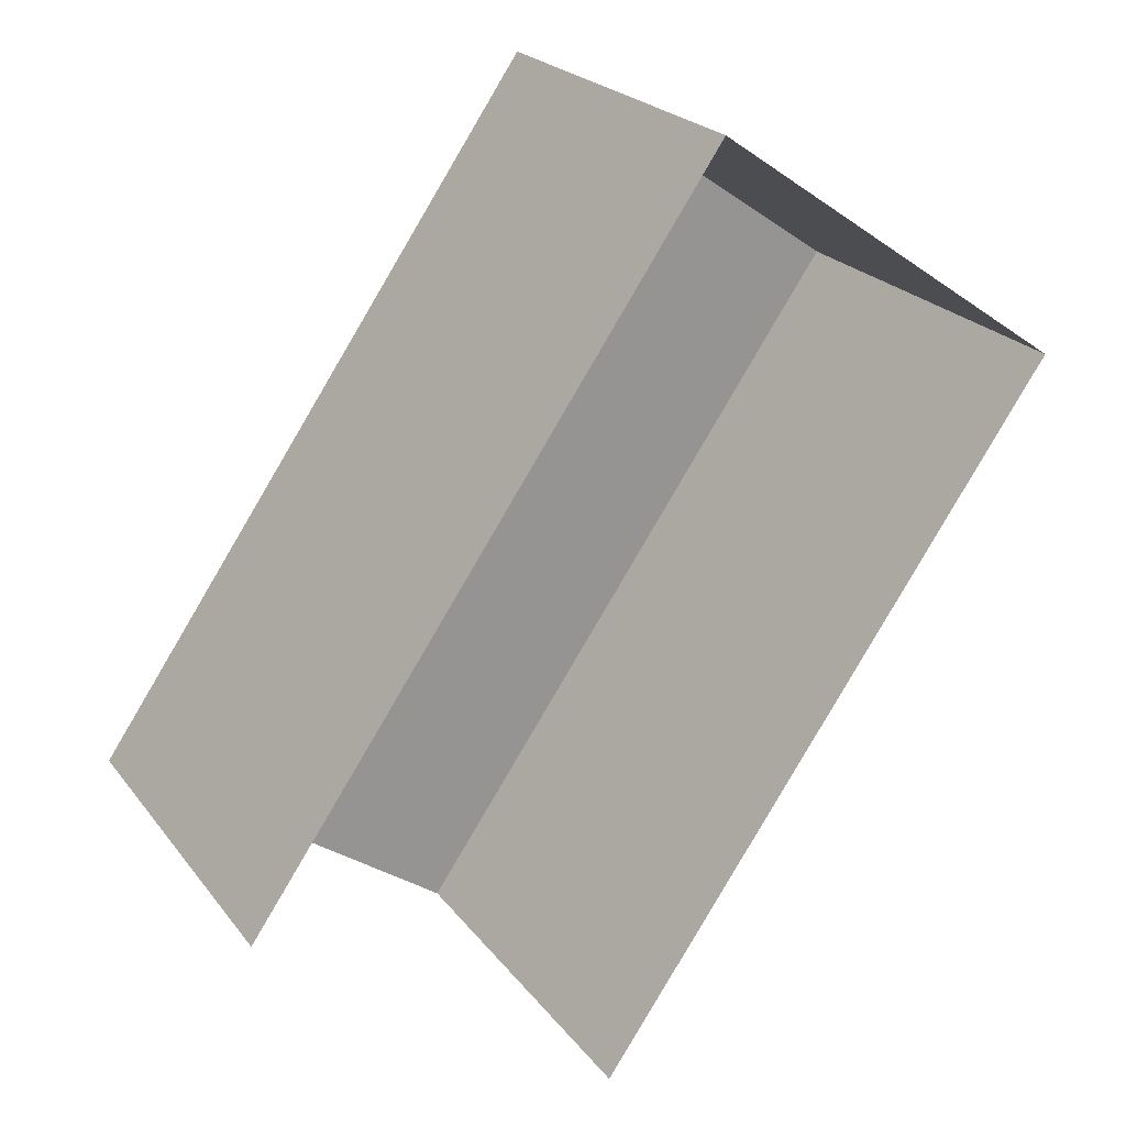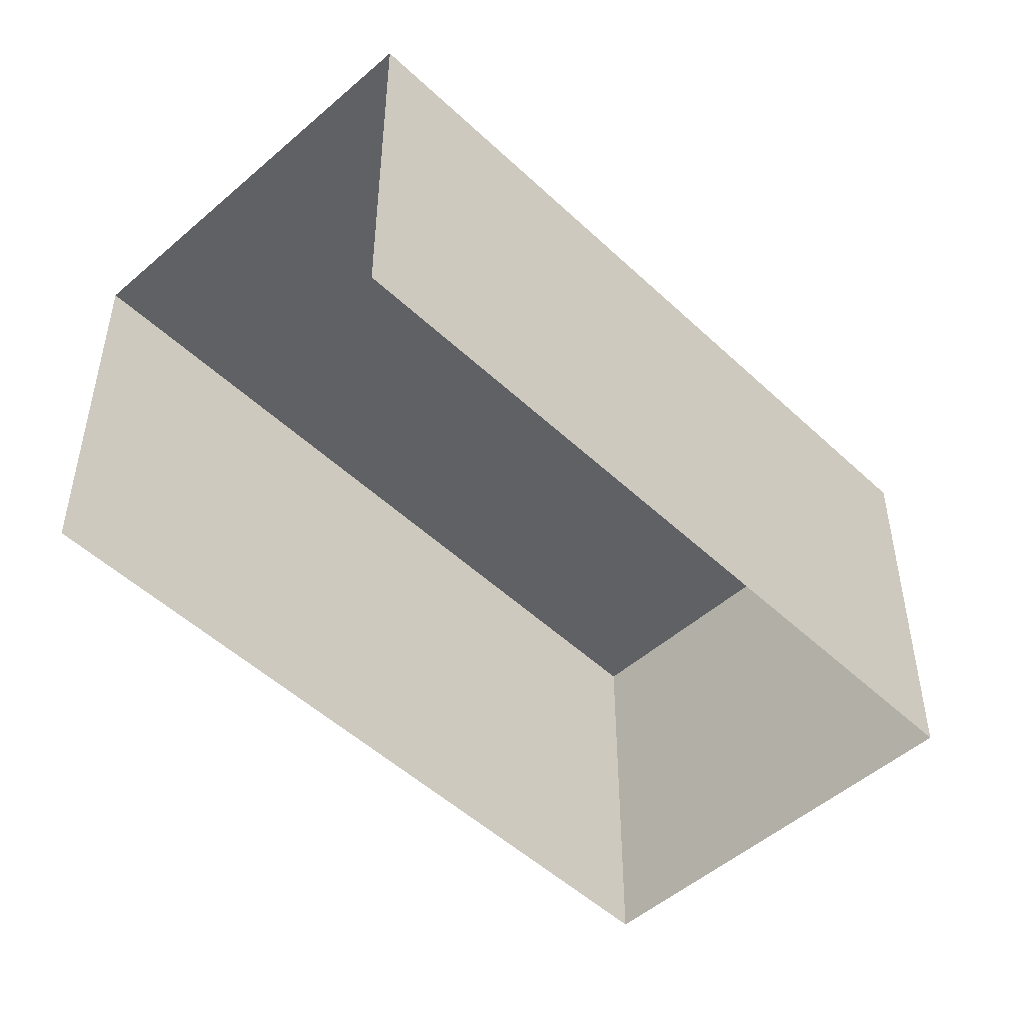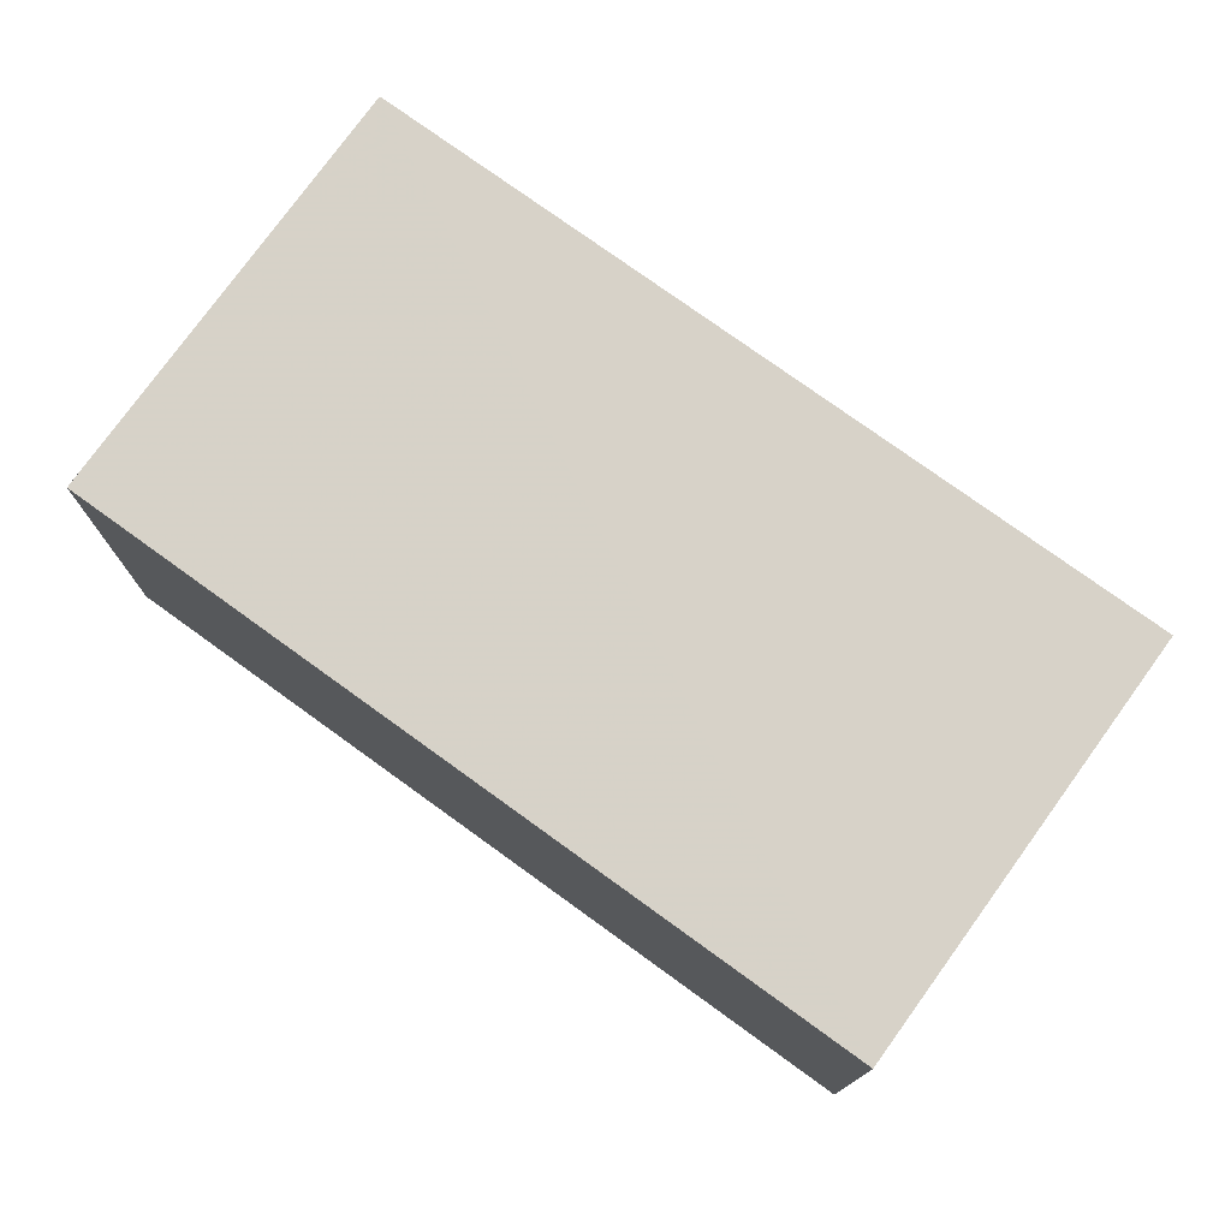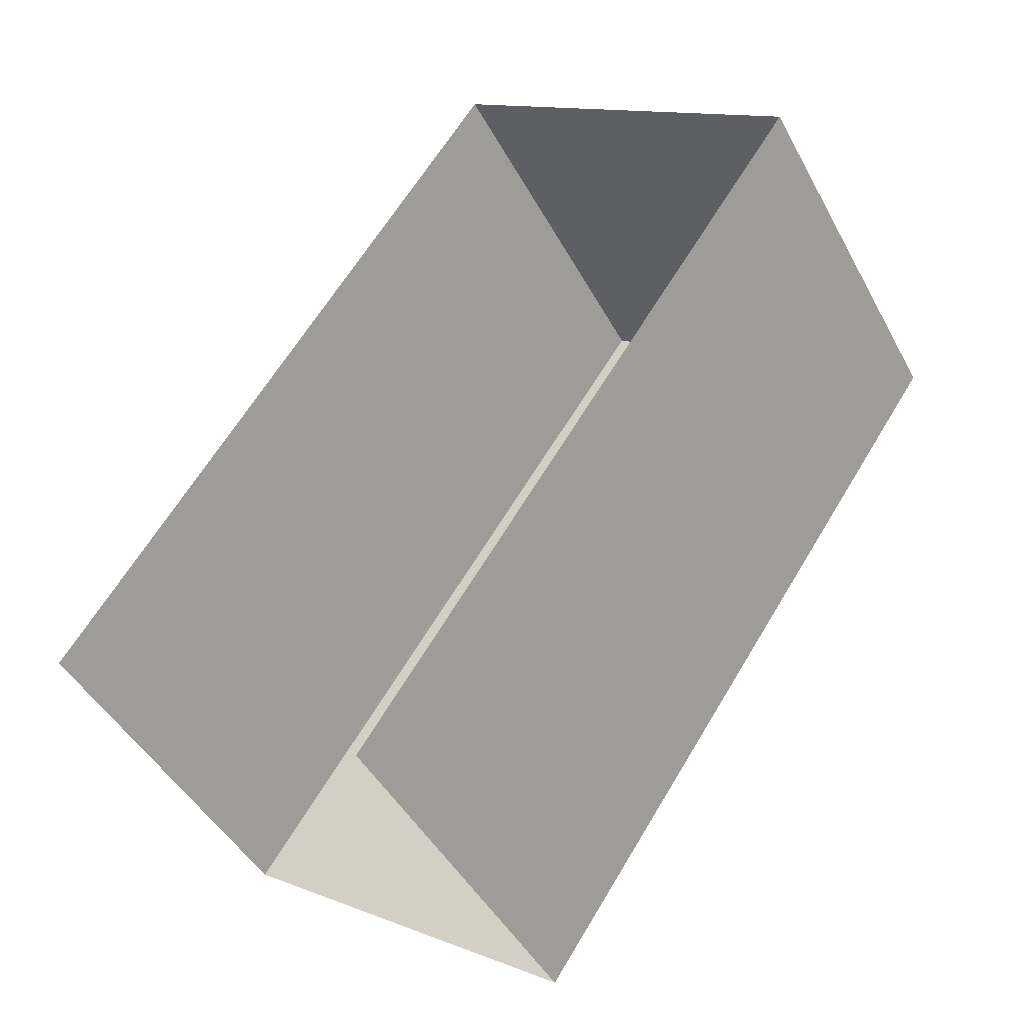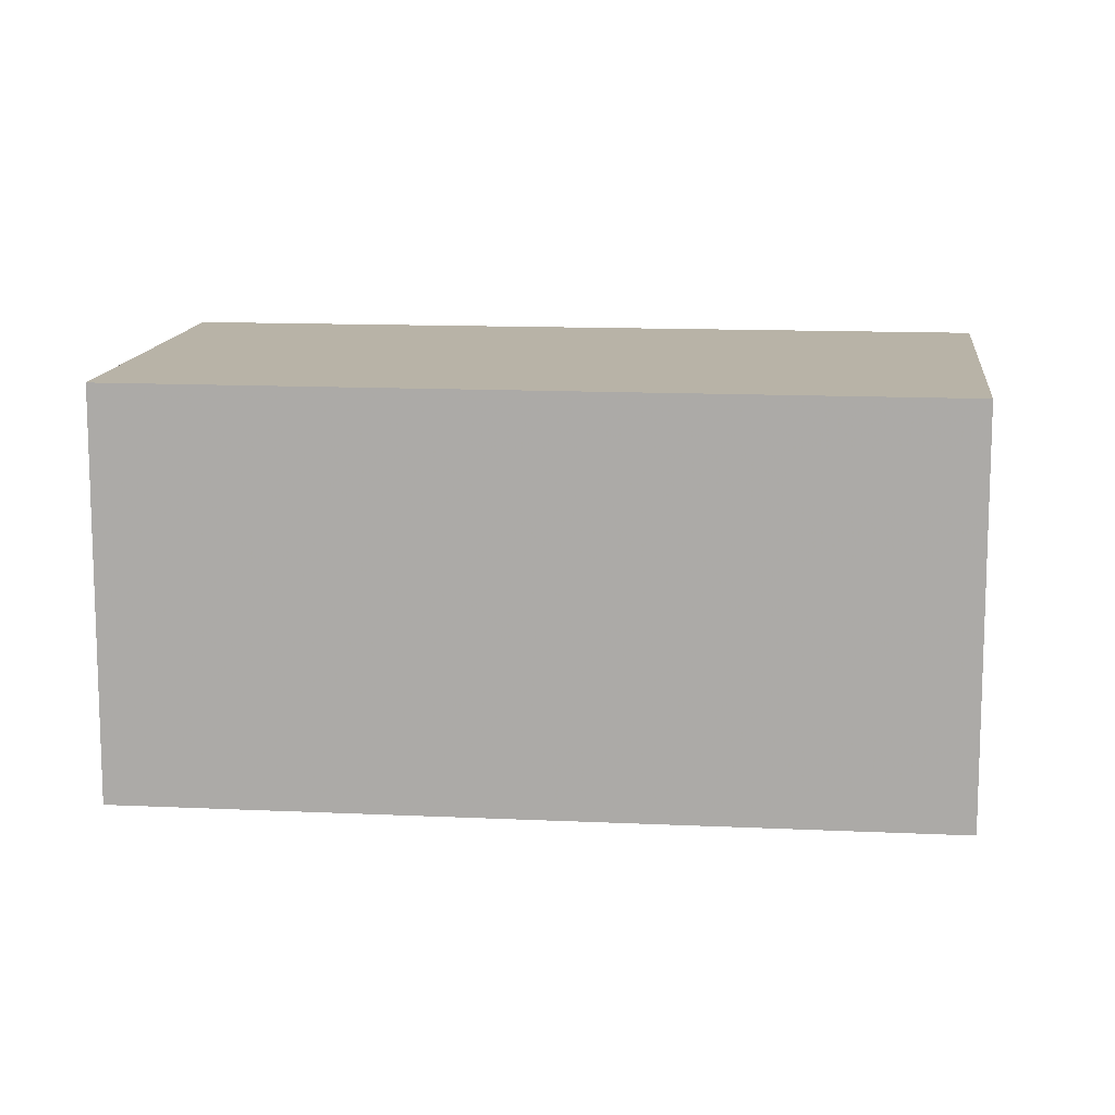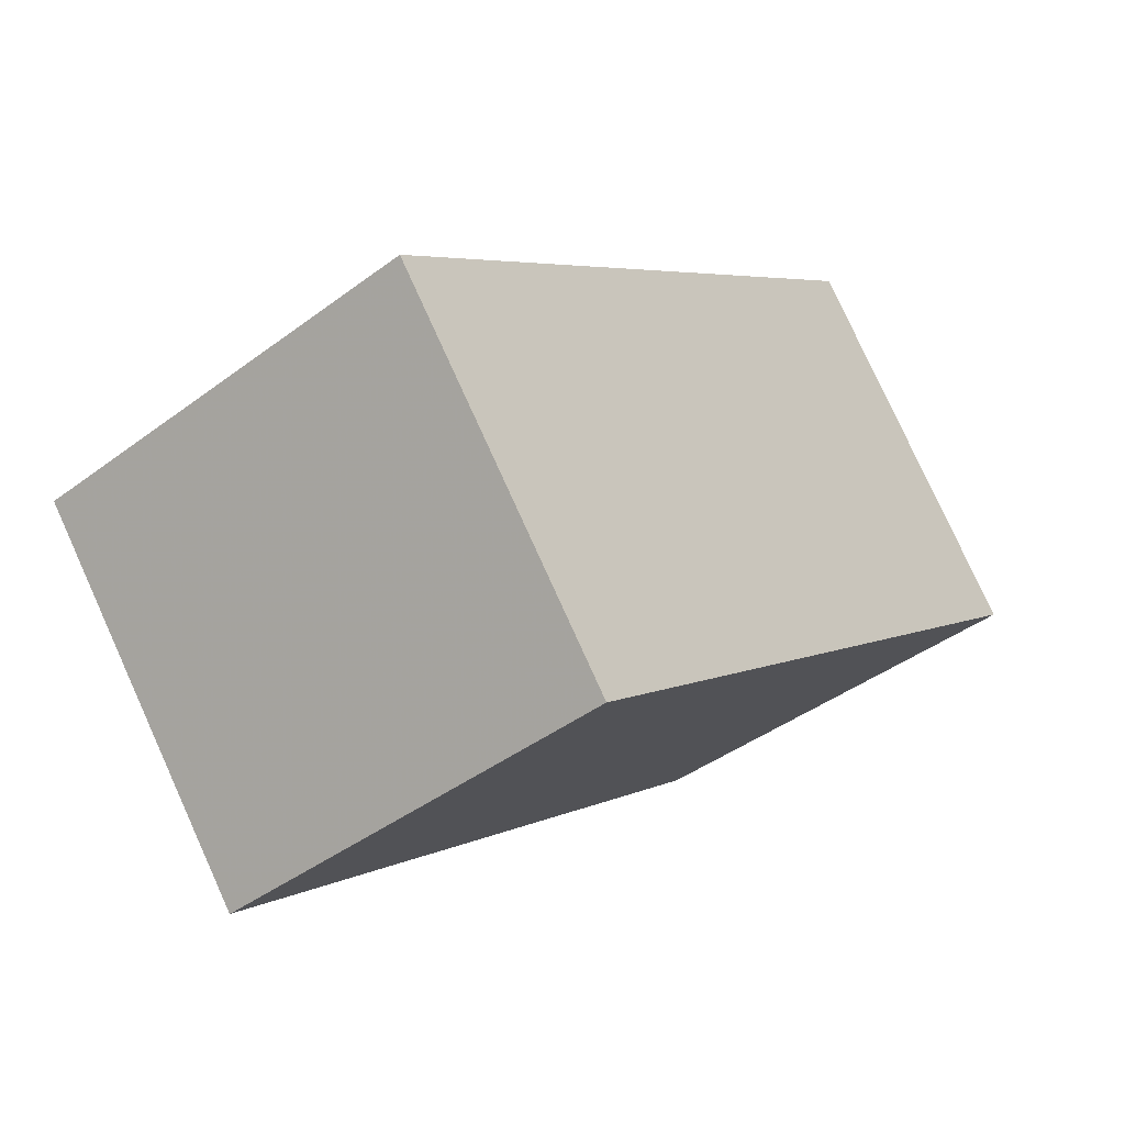
<metadata>
{"format":"obj","ext":"obj","renderer":"f3d","projection":"perspective","resolution":1024,"background":"white","views":[{"elev":22.6,"azim":152.9,"up":"+Y"},{"elev":-49.8,"azim":78.6,"up":"+Z"},{"elev":77.4,"azim":-19.6,"up":"+Z"},{"elev":-44.7,"azim":-153.5,"up":"+Y"},{"elev":12.7,"azim":-49.1,"up":"+Z"},{"elev":78.6,"azim":-24.5,"up":"+Y"}]}
</metadata>
<code>
v -2.237e+05 -1.283e+05 14.7
v -2.237e+05 -1.283e+05 14.7
v -2.237e+05 -1.283e+05 14.7
v -2.237e+05 -1.283e+05 14.7
v -2.237e+05 -1.283e+05 17.42
v -2.237e+05 -1.283e+05 17.42
v -2.237e+05 -1.283e+05 17.42
v -2.237e+05 -1.283e+05 17.42
f 1 2 3
f 1 4 2
f 5 2 4
f 8 5 4
f 5 6 7
f 5 8 6
f 8 4 1
f 6 8 1
f 7 3 2
f 5 7 2
f 6 1 3
f 7 6 3

</code>
